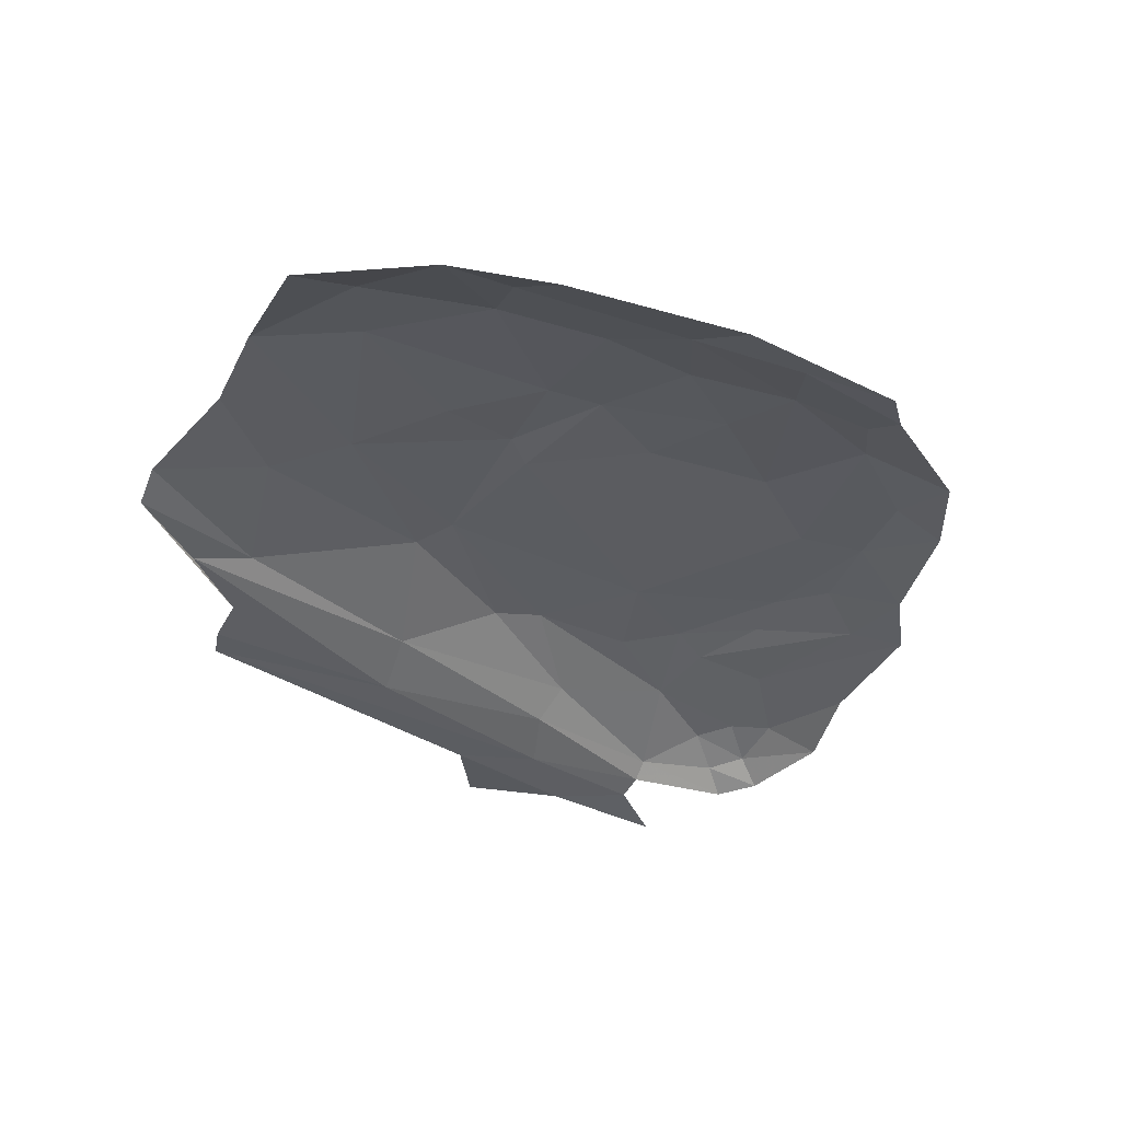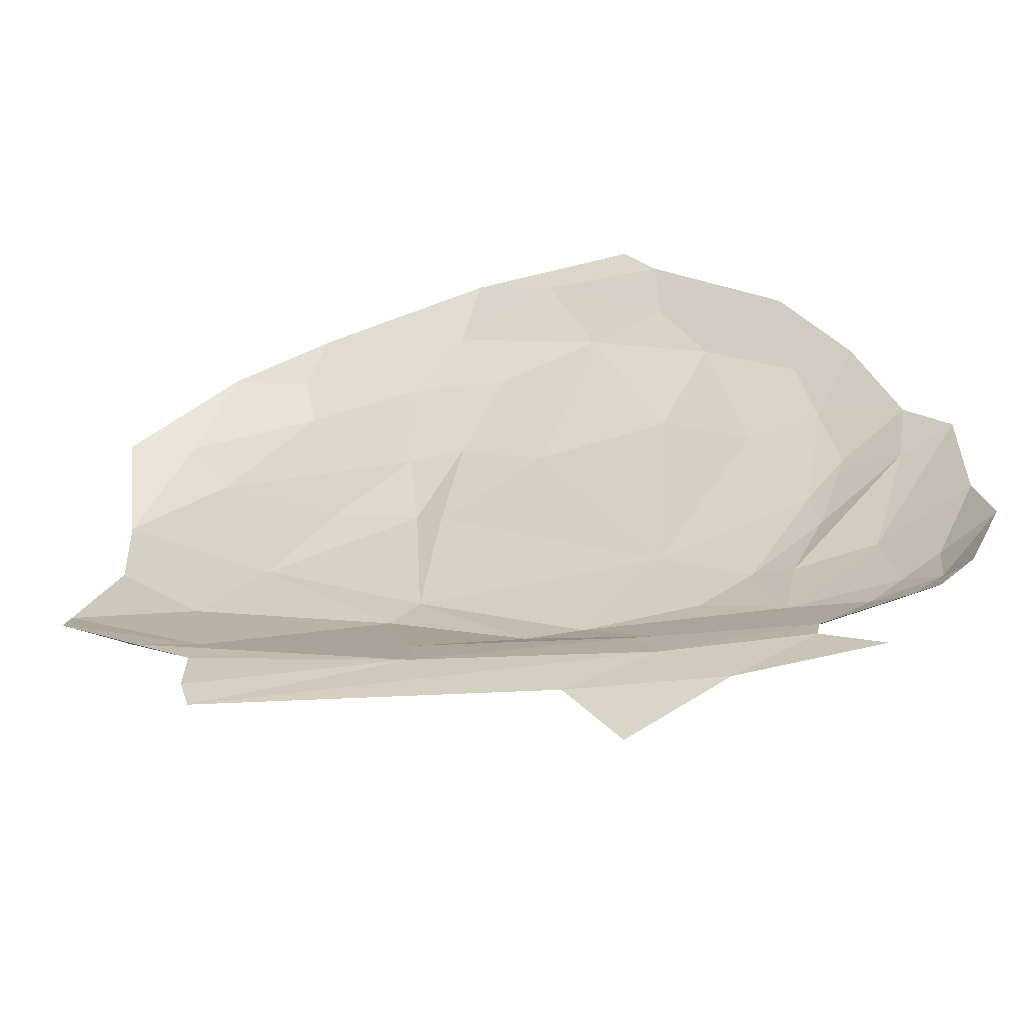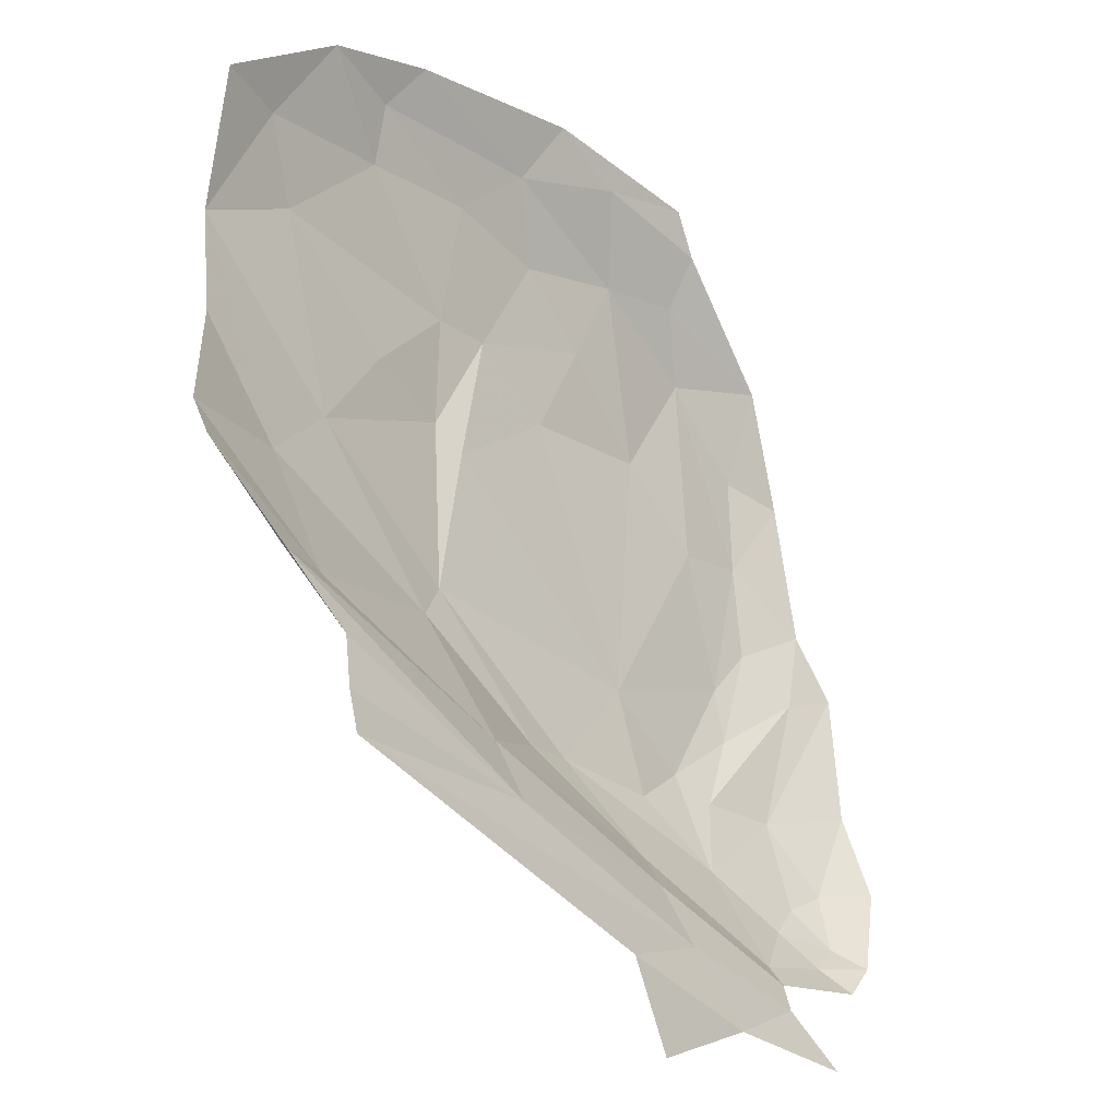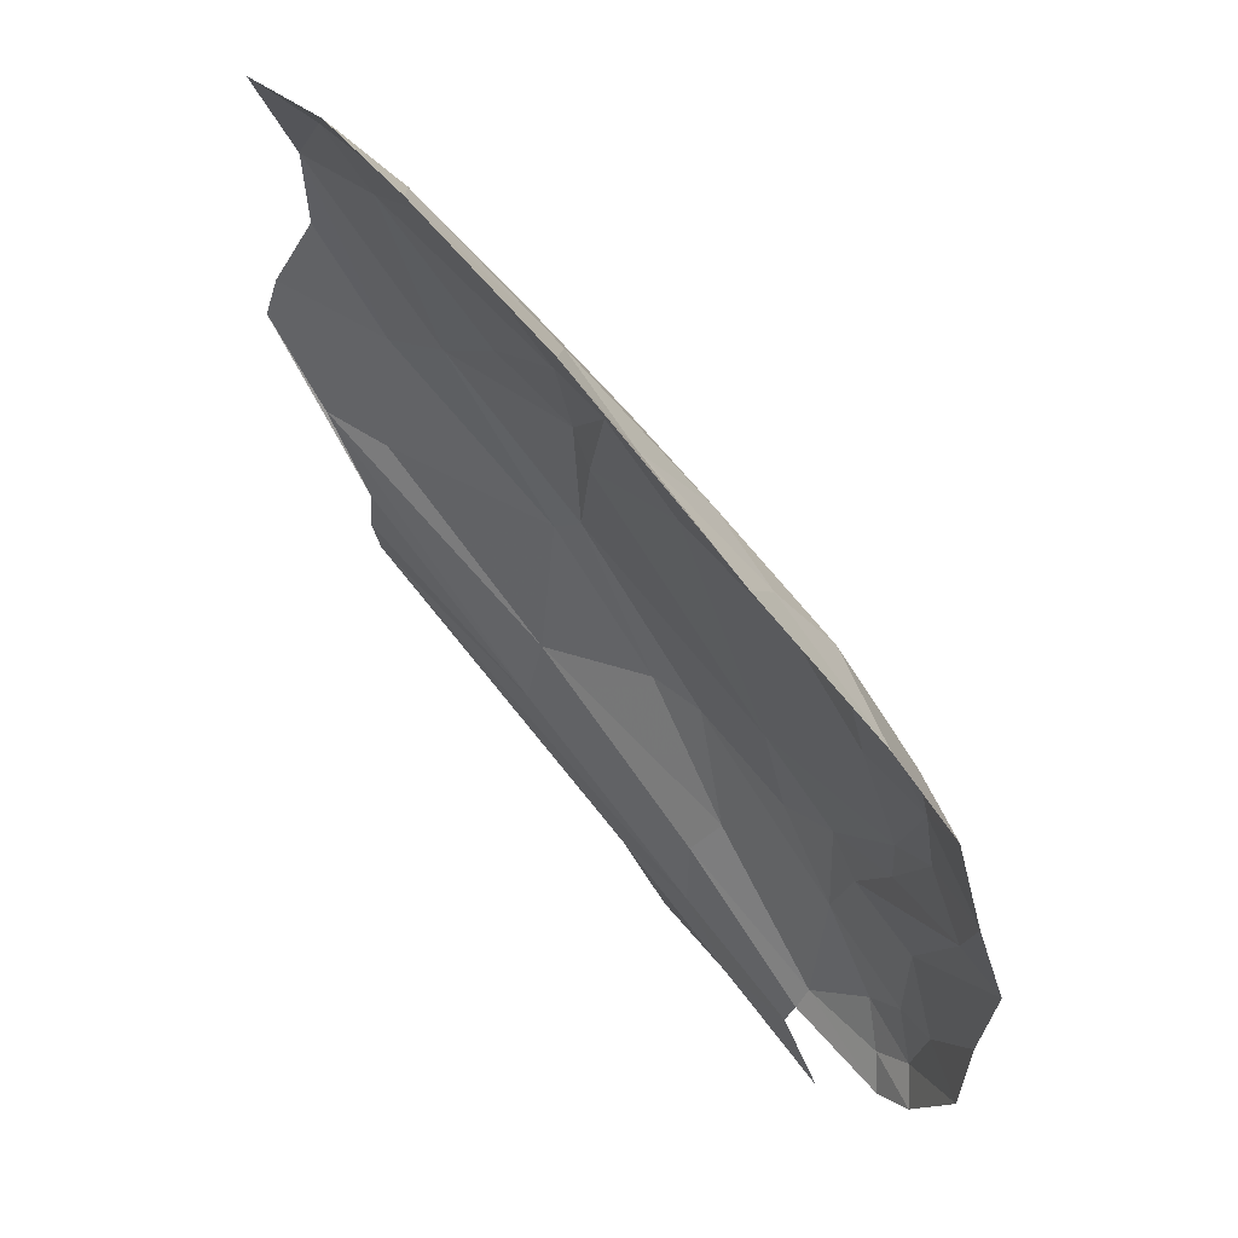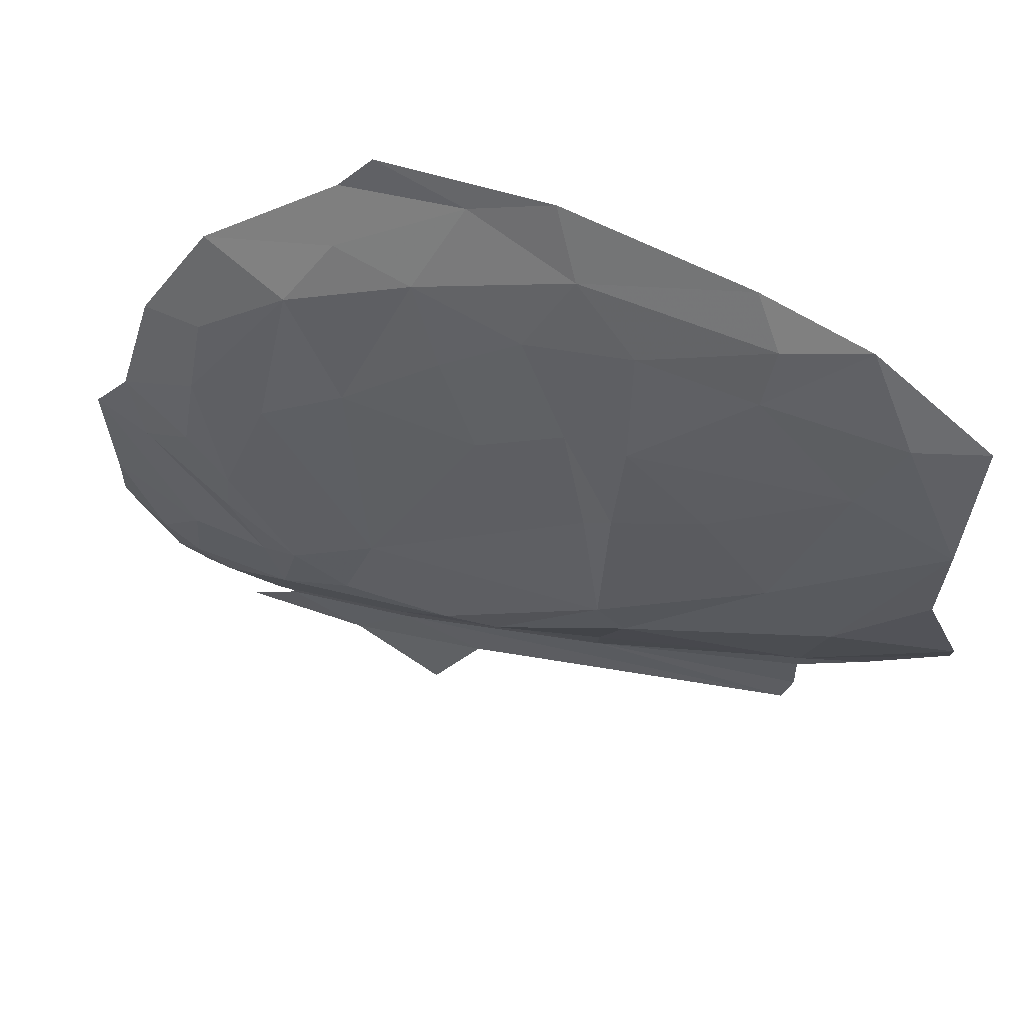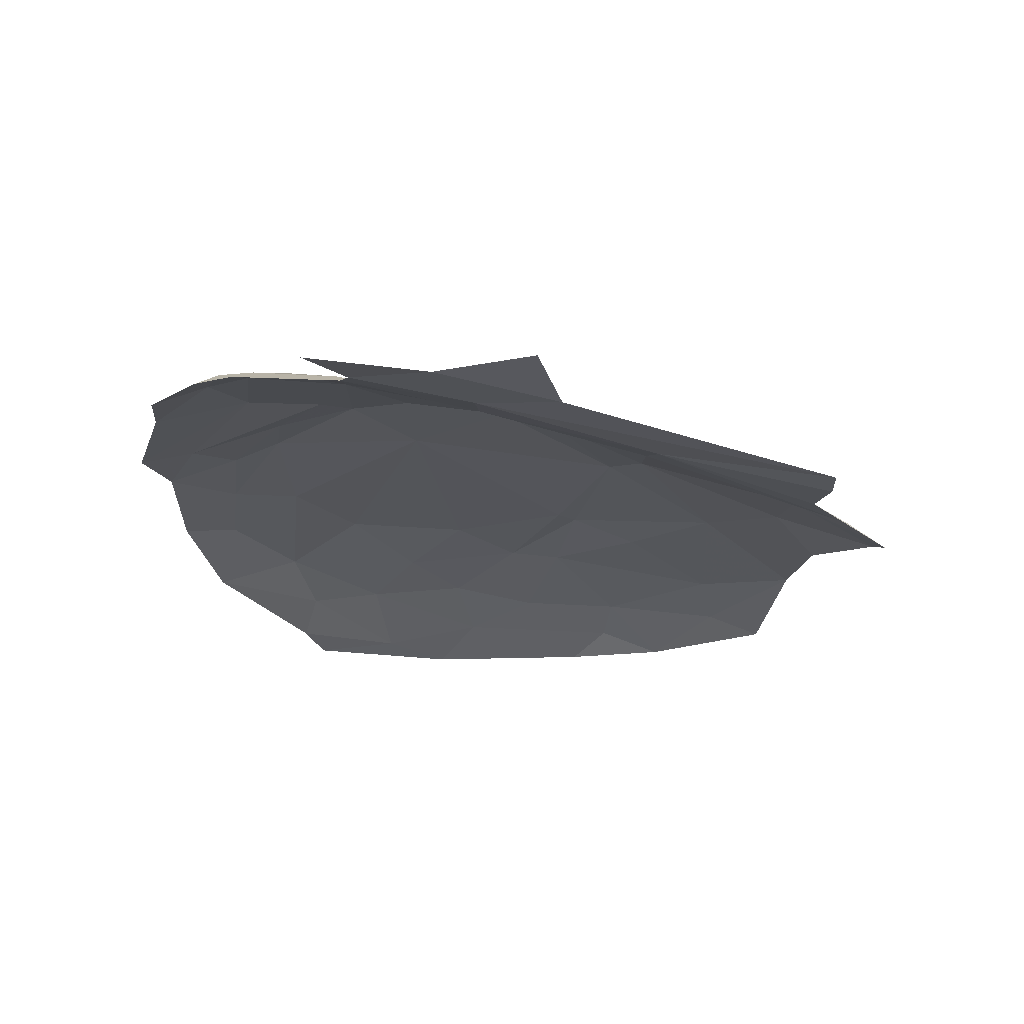
<metadata>
{"format":"obj","ext":"obj","renderer":"f3d","projection":"perspective","resolution":1024,"background":"white","views":[{"elev":-34.9,"azim":-27.1,"up":"+Y"},{"elev":-58.2,"azim":14.0,"up":"+Z"},{"elev":-27.3,"azim":-49.5,"up":"+Z"},{"elev":66.8,"azim":49.3,"up":"+Z"},{"elev":57.3,"azim":-161.3,"up":"+Z"},{"elev":-23.6,"azim":163.9,"up":"+Y"}]}
</metadata>
<code>
v -2.789 0.2213 -0.001557
v -2.687 0.2015 0.2063
v -2.805 0.2005 0.2003
v -2.958 0.1995 0.04679
v -2.772 0.219 -0.3328
v -2.29 0.2084 -0.3669
v -2.732 0.2078 -0.04919
v -2.441 0.1801 0.2912
v -2.382 0.147 0.4545
v -2.594 0.1689 0.4053
v -3.227 0.1729 -0.2614
v -3.4 0.1622 -0.0812
v -3.462 0.1079 -0.295
v -3.024 0.1645 0.4118
v -2.797 0.16 0.4357
v -3.038 0.1279 0.5197
v -2.518 0.206 0.1067
v -3.092 0.1937 -0.1364
v -3.216 0.1787 0.2214
v -3.196 0.09704 0.5461
v -2.982 0.0836 0.6107
v -2.824 0.2015 -0.4066
v -3.17 0.104 -0.4943
v -3.411 0.1707 0.114
v -2.674 0.1183 0.5498
v -3.293 0.1472 0.3671
v -2.326 0.0861 -0.7909
v -2.304 0.14 -0.7197
v -2.748 0.102 -0.6483
v -1.687 0.1294 -0.46
v -1.685 0.1481 -0.2004
v -1.877 0.1762 -0.5179
v -2.006 0.089 -0.8591
v -2.062 0.1722 -0.6688
v -2.011 0.0408 -0.9527
v -2.285 0.04615 -0.9036
v -2.162 0.037 -1.029
v -1.841 0.094 -0.8195
v -1.91 0.1349 -0.7557
v -2.552 0.1915 -0.5683
v -3.429 0.1128 0.3748
v -2.444 0.2091 -0.5526
v -1.905 0.2009 -0.1607
v -1.972 0.202 -0.3686
v -1.796 0.1681 -0.2411
v -2.223 0.2034 -0.5585
v -1.987 0.2101 -0.2607
v -3.141 0.039 -0.7839
v -2.454 0.043 -0.9623
v -2.036 0.1926 -0.519
v -1.78 0.1078 -0.7623
v -1.772 0.1357 -0.6471
v -1.85 0.1451 -0.6934
v -1.768 0.1628 -0.0821
v -2.005 0.0593 -0.8997
v -1.791 0.0544 -0.8646
v -2.732 0.05013 -0.7689
v -2.116 0.2126 -0.4791
v -2.079 0.1981 -0.00205
v -3.162 0.0495 -0.6159
v -3.162 0.038 -0.7146
v -1.898 0.0229 -1.044
v -1.66 0.0875 -0.6259
v -3.457 0.0741 -0.3706
v -3.297 0.0664 -0.5006
v -1.726 0.0618 -0.7976
v -2.253 0.2019 0.1339
v -2.46 0.071 0.611
v -2.619 0.06088 0.6705
v -1.841 0.1524 0.1796
v -1.935 0.1952 0.0198
v -1.963 0.1792 0.2003
v -1.965 0.1083 0.3846
v -2.142 0.1708 0.3466
v -2.225 0.1179 0.4724
v -2.219 0.0613 0.572
v -2.282 0.0447 0.6446
v -2.355 0.0575 -1.117
f 1 2 3
f 1 3 4
f 5 6 7
f 8 9 10
f 11 12 13
f 14 3 15
f 14 15 16
f 7 6 17
f 7 17 2
f 18 1 4
f 18 4 19
f 20 14 16
f 20 16 21
f 22 11 23
f 12 11 24
f 22 18 11
f 16 25 21
f 10 15 3
f 10 3 2
f 9 25 10
f 17 8 2
f 2 1 7
f 24 18 19
f 24 19 26
f 13 23 11
f 14 20 26
f 14 26 19
f 22 5 18
f 11 18 24
f 27 28 29
f 30 31 32
f 10 2 8
f 28 33 34
f 7 1 5
f 35 36 37
f 38 39 33
f 22 40 5
f 26 41 24
f 14 19 3
f 5 40 42
f 43 44 45
f 46 6 42
f 44 43 47
f 48 49 36
f 44 50 45
f 46 42 34
f 51 52 53
f 45 54 43
f 33 55 56
f 27 57 36
f 6 5 42
f 47 6 58
f 47 59 6
f 58 44 47
f 58 50 44
f 29 57 27
f 60 61 57
f 29 22 23
f 62 35 37
f 34 50 58
f 53 52 32
f 27 33 28
f 27 55 33
f 52 51 63
f 4 3 19
f 64 65 23
f 64 23 13
f 56 38 33
f 66 63 51
f 26 20 41
f 25 15 10
f 16 15 25
f 18 5 1
f 17 67 8
f 39 34 33
f 53 32 34
f 68 69 25
f 36 55 27
f 28 34 42
f 40 28 42
f 40 29 28
f 67 17 6
f 54 70 71
f 59 67 6
f 57 48 36
f 43 54 71
f 35 55 36
f 31 45 32
f 31 54 45
f 56 66 38
f 72 73 74
f 9 68 25
f 65 29 23
f 60 65 64
f 60 57 65
f 46 58 6
f 46 34 58
f 9 74 75
f 68 75 76
f 68 76 77
f 30 52 63
f 30 32 52
f 75 74 73
f 75 73 76
f 71 74 59
f 71 72 74
f 32 50 34
f 32 45 50
f 59 74 67
f 75 68 9
f 71 70 72
f 51 38 66
f 51 39 38
f 40 22 29
f 49 37 36
f 49 78 37
f 59 47 71
f 67 74 9
f 29 65 57
f 71 47 43
f 72 70 73
f 48 57 61
f 25 69 21
f 53 39 51
f 53 34 39
f 9 8 67
f 69 68 77

</code>
